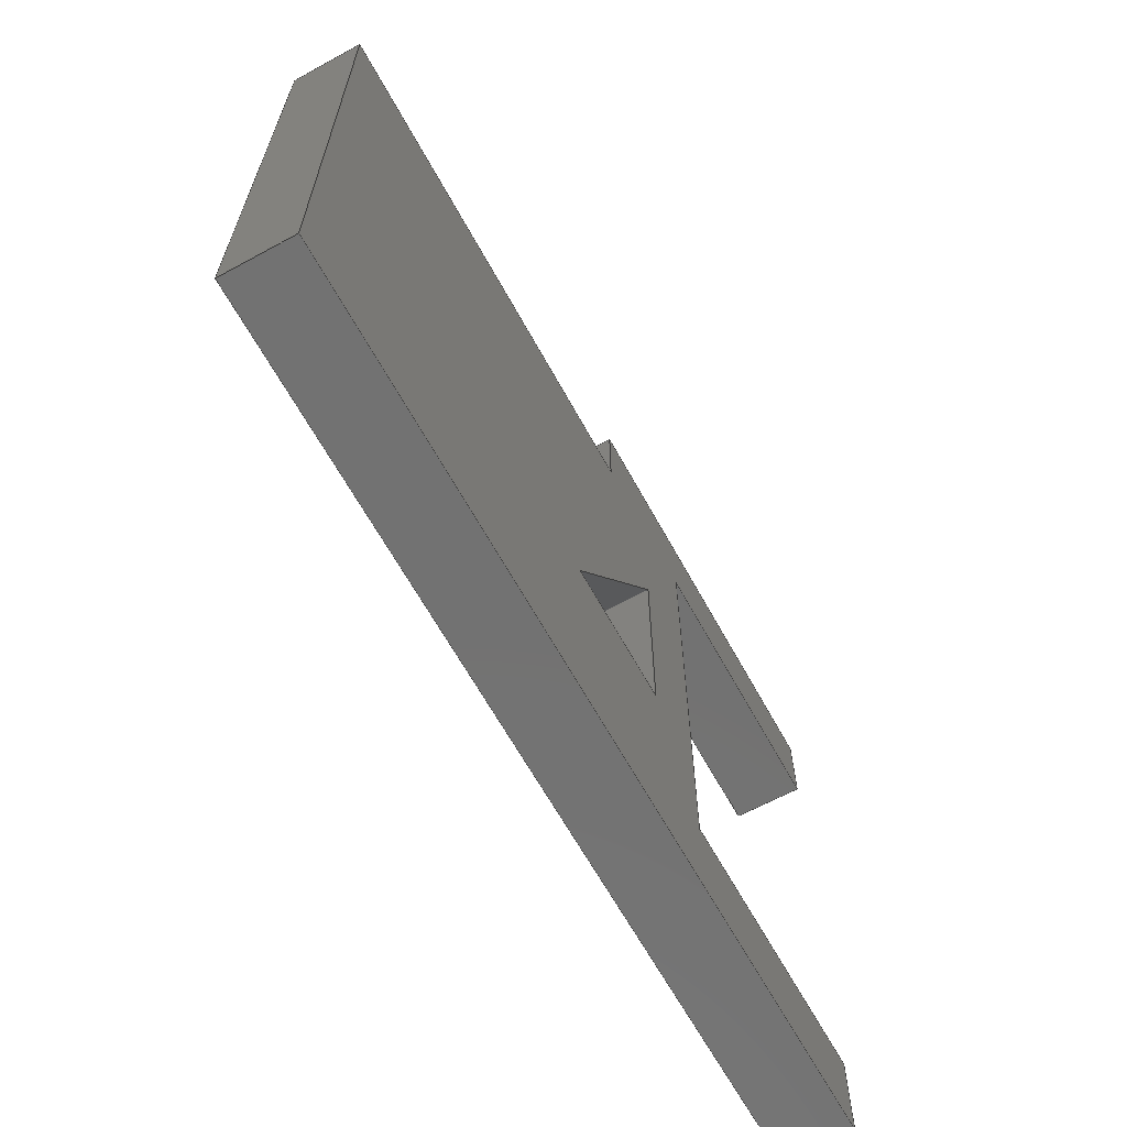
<metadata>
{"format":"step","ext":"step","renderer":"f3d","projection":"perspective","resolution":1024,"background":"white","views":[{"elev":-64.2,"azim":118.7,"up":"+Z"}]}
</metadata>
<code>
ISO-10303-21;
DATA;
#1=MECHANICAL_DESIGN_GEOMETRIC_PRESENTATION_REPRESENTATION('',(#4),#475);
#2=SHAPE_REPRESENTATION_RELATIONSHIP('SRR','None',#482,#3);
#3=ADVANCED_BREP_SHAPE_REPRESENTATION('',(#5),#474);
#4=STYLED_ITEM('',(#492),#5);
#5=MANIFOLD_SOLID_BREP('Body1',#291);
#6=FACE_BOUND('',#37,.T.);
#7=FACE_BOUND('',#39,.T.);
#8=FACE_OUTER_BOUND('',#23,.T.);
#9=FACE_OUTER_BOUND('',#24,.T.);
#10=FACE_OUTER_BOUND('',#25,.T.);
#11=FACE_OUTER_BOUND('',#26,.T.);
#12=FACE_OUTER_BOUND('',#27,.T.);
#13=FACE_OUTER_BOUND('',#28,.T.);
#14=FACE_OUTER_BOUND('',#29,.T.);
#15=FACE_OUTER_BOUND('',#30,.T.);
#16=FACE_OUTER_BOUND('',#31,.T.);
#17=FACE_OUTER_BOUND('',#32,.T.);
#18=FACE_OUTER_BOUND('',#33,.T.);
#19=FACE_OUTER_BOUND('',#34,.T.);
#20=FACE_OUTER_BOUND('',#35,.T.);
#21=FACE_OUTER_BOUND('',#36,.T.);
#22=FACE_OUTER_BOUND('',#38,.T.);
#23=EDGE_LOOP('',(#183,#184,#185,#186));
#24=EDGE_LOOP('',(#187,#188,#189,#190));
#25=EDGE_LOOP('',(#191,#192,#193,#194));
#26=EDGE_LOOP('',(#195,#196,#197,#198));
#27=EDGE_LOOP('',(#199,#200,#201,#202));
#28=EDGE_LOOP('',(#203,#204,#205,#206));
#29=EDGE_LOOP('',(#207,#208,#209,#210));
#30=EDGE_LOOP('',(#211,#212,#213,#214));
#31=EDGE_LOOP('',(#215,#216,#217,#218));
#32=EDGE_LOOP('',(#219,#220,#221,#222));
#33=EDGE_LOOP('',(#223,#224,#225,#226));
#34=EDGE_LOOP('',(#227,#228,#229,#230));
#35=EDGE_LOOP('',(#231,#232,#233,#234));
#36=EDGE_LOOP('',(#235,#236,#237,#238,#239,#240,#241,#242,#243,#244));
#37=EDGE_LOOP('',(#245,#246,#247));
#38=EDGE_LOOP('',(#248,#249,#250,#251,#252,#253,#254,#255,#256,#257));
#39=EDGE_LOOP('',(#258,#259,#260));
#40=LINE('',#395,#79);
#41=LINE('',#397,#80);
#42=LINE('',#399,#81);
#43=LINE('',#400,#82);
#44=LINE('',#403,#83);
#45=LINE('',#405,#84);
#46=LINE('',#406,#85);
#47=LINE('',#408,#86);
#48=LINE('',#409,#87);
#49=LINE('',#413,#88);
#50=LINE('',#415,#89);
#51=LINE('',#417,#90);
#52=LINE('',#418,#91);
#53=LINE('',#421,#92);
#54=LINE('',#423,#93);
#55=LINE('',#424,#94);
#56=LINE('',#428,#95);
#57=LINE('',#430,#96);
#58=LINE('',#432,#97);
#59=LINE('',#433,#98);
#60=LINE('',#436,#99);
#61=LINE('',#438,#100);
#62=LINE('',#439,#101);
#63=LINE('',#443,#102);
#64=LINE('',#445,#103);
#65=LINE('',#447,#104);
#66=LINE('',#448,#105);
#67=LINE('',#451,#106);
#68=LINE('',#453,#107);
#69=LINE('',#454,#108);
#70=LINE('',#456,#109);
#71=LINE('',#457,#110);
#72=LINE('',#459,#111);
#73=LINE('',#460,#112);
#74=LINE('',#463,#113);
#75=LINE('',#465,#114);
#76=LINE('',#466,#115);
#77=LINE('',#468,#116);
#78=LINE('',#469,#117);
#79=VECTOR('',#324,1);
#80=VECTOR('',#325,1);
#81=VECTOR('',#326,1);
#82=VECTOR('',#327,1);
#83=VECTOR('',#330,1);
#84=VECTOR('',#331,1);
#85=VECTOR('',#332,1);
#86=VECTOR('',#335,1);
#87=VECTOR('',#336,1);
#88=VECTOR('',#339,1);
#89=VECTOR('',#340,1);
#90=VECTOR('',#341,1);
#91=VECTOR('',#342,1);
#92=VECTOR('',#345,1);
#93=VECTOR('',#346,1);
#94=VECTOR('',#347,1);
#95=VECTOR('',#350,1);
#96=VECTOR('',#351,1);
#97=VECTOR('',#352,1);
#98=VECTOR('',#353,1);
#99=VECTOR('',#356,1);
#100=VECTOR('',#357,1);
#101=VECTOR('',#358,1);
#102=VECTOR('',#361,1);
#103=VECTOR('',#362,1);
#104=VECTOR('',#363,1);
#105=VECTOR('',#364,1);
#106=VECTOR('',#367,1);
#107=VECTOR('',#368,1);
#108=VECTOR('',#369,1);
#109=VECTOR('',#372,1);
#110=VECTOR('',#373,1);
#111=VECTOR('',#376,1);
#112=VECTOR('',#377,1);
#113=VECTOR('',#380,1);
#114=VECTOR('',#381,1);
#115=VECTOR('',#382,1);
#116=VECTOR('',#385,1);
#117=VECTOR('',#386,1);
#118=VERTEX_POINT('',#393);
#119=VERTEX_POINT('',#394);
#120=VERTEX_POINT('',#396);
#121=VERTEX_POINT('',#398);
#122=VERTEX_POINT('',#402);
#123=VERTEX_POINT('',#404);
#124=VERTEX_POINT('',#411);
#125=VERTEX_POINT('',#412);
#126=VERTEX_POINT('',#414);
#127=VERTEX_POINT('',#416);
#128=VERTEX_POINT('',#420);
#129=VERTEX_POINT('',#422);
#130=VERTEX_POINT('',#426);
#131=VERTEX_POINT('',#427);
#132=VERTEX_POINT('',#429);
#133=VERTEX_POINT('',#431);
#134=VERTEX_POINT('',#435);
#135=VERTEX_POINT('',#437);
#136=VERTEX_POINT('',#441);
#137=VERTEX_POINT('',#442);
#138=VERTEX_POINT('',#444);
#139=VERTEX_POINT('',#446);
#140=VERTEX_POINT('',#450);
#141=VERTEX_POINT('',#452);
#142=VERTEX_POINT('',#462);
#143=VERTEX_POINT('',#464);
#144=EDGE_CURVE('',#118,#119,#40,.T.);
#145=EDGE_CURVE('',#118,#120,#41,.T.);
#146=EDGE_CURVE('',#121,#120,#42,.T.);
#147=EDGE_CURVE('',#119,#121,#43,.T.);
#148=EDGE_CURVE('',#122,#118,#44,.T.);
#149=EDGE_CURVE('',#122,#123,#45,.T.);
#150=EDGE_CURVE('',#120,#123,#46,.T.);
#151=EDGE_CURVE('',#119,#122,#47,.T.);
#152=EDGE_CURVE('',#123,#121,#48,.T.);
#153=EDGE_CURVE('',#124,#125,#49,.T.);
#154=EDGE_CURVE('',#124,#126,#50,.T.);
#155=EDGE_CURVE('',#127,#126,#51,.T.);
#156=EDGE_CURVE('',#125,#127,#52,.T.);
#157=EDGE_CURVE('',#126,#128,#53,.T.);
#158=EDGE_CURVE('',#128,#129,#54,.T.);
#159=EDGE_CURVE('',#129,#127,#55,.T.);
#160=EDGE_CURVE('',#130,#131,#56,.T.);
#161=EDGE_CURVE('',#132,#131,#57,.T.);
#162=EDGE_CURVE('',#132,#133,#58,.T.);
#163=EDGE_CURVE('',#133,#130,#59,.T.);
#164=EDGE_CURVE('',#134,#131,#60,.T.);
#165=EDGE_CURVE('',#134,#135,#61,.T.);
#166=EDGE_CURVE('',#132,#135,#62,.T.);
#167=EDGE_CURVE('',#136,#137,#63,.T.);
#168=EDGE_CURVE('',#136,#138,#64,.T.);
#169=EDGE_CURVE('',#139,#138,#65,.T.);
#170=EDGE_CURVE('',#137,#139,#66,.T.);
#171=EDGE_CURVE('',#133,#140,#67,.T.);
#172=EDGE_CURVE('',#141,#140,#68,.T.);
#173=EDGE_CURVE('',#130,#141,#69,.T.);
#174=EDGE_CURVE('',#138,#141,#70,.T.);
#175=EDGE_CURVE('',#140,#139,#71,.T.);
#176=EDGE_CURVE('',#136,#125,#72,.T.);
#177=EDGE_CURVE('',#124,#137,#73,.T.);
#178=EDGE_CURVE('',#129,#142,#74,.T.);
#179=EDGE_CURVE('',#143,#128,#75,.T.);
#180=EDGE_CURVE('',#142,#143,#76,.T.);
#181=EDGE_CURVE('',#142,#134,#77,.T.);
#182=EDGE_CURVE('',#135,#143,#78,.T.);
#183=ORIENTED_EDGE('',*,*,#144,.F.);
#184=ORIENTED_EDGE('',*,*,#145,.T.);
#185=ORIENTED_EDGE('',*,*,#146,.F.);
#186=ORIENTED_EDGE('',*,*,#147,.F.);
#187=ORIENTED_EDGE('',*,*,#148,.F.);
#188=ORIENTED_EDGE('',*,*,#149,.T.);
#189=ORIENTED_EDGE('',*,*,#150,.F.);
#190=ORIENTED_EDGE('',*,*,#145,.F.);
#191=ORIENTED_EDGE('',*,*,#151,.F.);
#192=ORIENTED_EDGE('',*,*,#147,.T.);
#193=ORIENTED_EDGE('',*,*,#152,.F.);
#194=ORIENTED_EDGE('',*,*,#149,.F.);
#195=ORIENTED_EDGE('',*,*,#153,.F.);
#196=ORIENTED_EDGE('',*,*,#154,.T.);
#197=ORIENTED_EDGE('',*,*,#155,.F.);
#198=ORIENTED_EDGE('',*,*,#156,.F.);
#199=ORIENTED_EDGE('',*,*,#157,.T.);
#200=ORIENTED_EDGE('',*,*,#158,.T.);
#201=ORIENTED_EDGE('',*,*,#159,.T.);
#202=ORIENTED_EDGE('',*,*,#155,.T.);
#203=ORIENTED_EDGE('',*,*,#160,.T.);
#204=ORIENTED_EDGE('',*,*,#161,.F.);
#205=ORIENTED_EDGE('',*,*,#162,.T.);
#206=ORIENTED_EDGE('',*,*,#163,.T.);
#207=ORIENTED_EDGE('',*,*,#161,.T.);
#208=ORIENTED_EDGE('',*,*,#164,.F.);
#209=ORIENTED_EDGE('',*,*,#165,.T.);
#210=ORIENTED_EDGE('',*,*,#166,.F.);
#211=ORIENTED_EDGE('',*,*,#167,.F.);
#212=ORIENTED_EDGE('',*,*,#168,.T.);
#213=ORIENTED_EDGE('',*,*,#169,.F.);
#214=ORIENTED_EDGE('',*,*,#170,.F.);
#215=ORIENTED_EDGE('',*,*,#171,.T.);
#216=ORIENTED_EDGE('',*,*,#172,.F.);
#217=ORIENTED_EDGE('',*,*,#173,.F.);
#218=ORIENTED_EDGE('',*,*,#163,.F.);
#219=ORIENTED_EDGE('',*,*,#174,.T.);
#220=ORIENTED_EDGE('',*,*,#172,.T.);
#221=ORIENTED_EDGE('',*,*,#175,.T.);
#222=ORIENTED_EDGE('',*,*,#169,.T.);
#223=ORIENTED_EDGE('',*,*,#153,.T.);
#224=ORIENTED_EDGE('',*,*,#176,.F.);
#225=ORIENTED_EDGE('',*,*,#167,.T.);
#226=ORIENTED_EDGE('',*,*,#177,.F.);
#227=ORIENTED_EDGE('',*,*,#178,.F.);
#228=ORIENTED_EDGE('',*,*,#158,.F.);
#229=ORIENTED_EDGE('',*,*,#179,.F.);
#230=ORIENTED_EDGE('',*,*,#180,.F.);
#231=ORIENTED_EDGE('',*,*,#181,.F.);
#232=ORIENTED_EDGE('',*,*,#180,.T.);
#233=ORIENTED_EDGE('',*,*,#182,.F.);
#234=ORIENTED_EDGE('',*,*,#165,.F.);
#235=ORIENTED_EDGE('',*,*,#166,.T.);
#236=ORIENTED_EDGE('',*,*,#182,.T.);
#237=ORIENTED_EDGE('',*,*,#179,.T.);
#238=ORIENTED_EDGE('',*,*,#157,.F.);
#239=ORIENTED_EDGE('',*,*,#154,.F.);
#240=ORIENTED_EDGE('',*,*,#177,.T.);
#241=ORIENTED_EDGE('',*,*,#170,.T.);
#242=ORIENTED_EDGE('',*,*,#175,.F.);
#243=ORIENTED_EDGE('',*,*,#171,.F.);
#244=ORIENTED_EDGE('',*,*,#162,.F.);
#245=ORIENTED_EDGE('',*,*,#144,.T.);
#246=ORIENTED_EDGE('',*,*,#151,.T.);
#247=ORIENTED_EDGE('',*,*,#148,.T.);
#248=ORIENTED_EDGE('',*,*,#164,.T.);
#249=ORIENTED_EDGE('',*,*,#160,.F.);
#250=ORIENTED_EDGE('',*,*,#173,.T.);
#251=ORIENTED_EDGE('',*,*,#174,.F.);
#252=ORIENTED_EDGE('',*,*,#168,.F.);
#253=ORIENTED_EDGE('',*,*,#176,.T.);
#254=ORIENTED_EDGE('',*,*,#156,.T.);
#255=ORIENTED_EDGE('',*,*,#159,.F.);
#256=ORIENTED_EDGE('',*,*,#178,.T.);
#257=ORIENTED_EDGE('',*,*,#181,.T.);
#258=ORIENTED_EDGE('',*,*,#146,.T.);
#259=ORIENTED_EDGE('',*,*,#150,.T.);
#260=ORIENTED_EDGE('',*,*,#152,.T.);
#261=PLANE('',#305);
#262=PLANE('',#306);
#263=PLANE('',#307);
#264=PLANE('',#308);
#265=PLANE('',#309);
#266=PLANE('',#310);
#267=PLANE('',#311);
#268=PLANE('',#312);
#269=PLANE('',#313);
#270=PLANE('',#314);
#271=PLANE('',#315);
#272=PLANE('',#316);
#273=PLANE('',#317);
#274=PLANE('',#318);
#275=PLANE('',#319);
#276=ADVANCED_FACE('',(#8),#261,.F.);
#277=ADVANCED_FACE('',(#9),#262,.F.);
#278=ADVANCED_FACE('',(#10),#263,.F.);
#279=ADVANCED_FACE('',(#11),#264,.T.);
#280=ADVANCED_FACE('',(#12),#265,.T.);
#281=ADVANCED_FACE('',(#13),#266,.T.);
#282=ADVANCED_FACE('',(#14),#267,.T.);
#283=ADVANCED_FACE('',(#15),#268,.T.);
#284=ADVANCED_FACE('',(#16),#269,.T.);
#285=ADVANCED_FACE('',(#17),#270,.T.);
#286=ADVANCED_FACE('',(#18),#271,.T.);
#287=ADVANCED_FACE('',(#19),#272,.T.);
#288=ADVANCED_FACE('',(#20),#273,.T.);
#289=ADVANCED_FACE('',(#21,#6),#274,.T.);
#290=ADVANCED_FACE('',(#22,#7),#275,.F.);
#291=CLOSED_SHELL('',(#276,#277,#278,#279,#280,#281,#282,#283,#284,#285,
#286,#287,#288,#289,#290));
#292=DERIVED_UNIT_ELEMENT(#294,1);
#293=DERIVED_UNIT_ELEMENT(#477,3);
#294=(
MASS_UNIT()
NAMED_UNIT(*)
SI_UNIT(.KILO.,.GRAM.)
);
#295=DERIVED_UNIT((#292,#293));
#296=MEASURE_REPRESENTATION_ITEM('density measure',
POSITIVE_RATIO_MEASURE(7850),#295);
#297=PROPERTY_DEFINITION_REPRESENTATION(#302,#299);
#298=PROPERTY_DEFINITION_REPRESENTATION(#303,#300);
#299=REPRESENTATION('material name',(#301),#474);
#300=REPRESENTATION('density',(#296),#474);
#301=DESCRIPTIVE_REPRESENTATION_ITEM('Steel','Steel');
#302=PROPERTY_DEFINITION('material property','material name',#484);
#303=PROPERTY_DEFINITION('material property','density of part',#484);
#304=AXIS2_PLACEMENT_3D('placement',#391,#320,#321);
#305=AXIS2_PLACEMENT_3D('',#392,#322,#323);
#306=AXIS2_PLACEMENT_3D('',#401,#328,#329);
#307=AXIS2_PLACEMENT_3D('',#407,#333,#334);
#308=AXIS2_PLACEMENT_3D('',#410,#337,#338);
#309=AXIS2_PLACEMENT_3D('',#419,#343,#344);
#310=AXIS2_PLACEMENT_3D('',#425,#348,#349);
#311=AXIS2_PLACEMENT_3D('',#434,#354,#355);
#312=AXIS2_PLACEMENT_3D('',#440,#359,#360);
#313=AXIS2_PLACEMENT_3D('',#449,#365,#366);
#314=AXIS2_PLACEMENT_3D('',#455,#370,#371);
#315=AXIS2_PLACEMENT_3D('',#458,#374,#375);
#316=AXIS2_PLACEMENT_3D('',#461,#378,#379);
#317=AXIS2_PLACEMENT_3D('',#467,#383,#384);
#318=AXIS2_PLACEMENT_3D('',#470,#387,#388);
#319=AXIS2_PLACEMENT_3D('',#471,#389,#390);
#320=DIRECTION('axis',(0,0,1));
#321=DIRECTION('refdir',(1,0,0));
#322=DIRECTION('center_axis',(-1,0,0));
#323=DIRECTION('ref_axis',(0,0,-1));
#324=DIRECTION('',(0,0,-1));
#325=DIRECTION('',(0,-1,0));
#326=DIRECTION('',(0,0,1));
#327=DIRECTION('',(0,-1,0));
#328=DIRECTION('center_axis',(0.8321,0,0.5547));
#329=DIRECTION('ref_axis',(-0.5547,0,0.8321));
#330=DIRECTION('',(-0.5547,0,0.8321));
#331=DIRECTION('',(0,-1,0));
#332=DIRECTION('',(0.5547,0,-0.8321));
#333=DIRECTION('center_axis',(1.11e-16,0,-1));
#334=DIRECTION('ref_axis',(1,0,1.11e-16));
#335=DIRECTION('',(1,0,1.11e-16));
#336=DIRECTION('',(-1,0,-1.11e-16));
#337=DIRECTION('center_axis',(0,0,1));
#338=DIRECTION('ref_axis',(0,1,0));
#339=DIRECTION('',(0,-1,0));
#340=DIRECTION('',(-1,0,0));
#341=DIRECTION('',(0,1,0));
#342=DIRECTION('',(-1,0,0));
#343=DIRECTION('center_axis',(-1,0,0));
#344=DIRECTION('ref_axis',(0,0,1));
#345=DIRECTION('',(-1.11e-16,0,-1));
#346=DIRECTION('',(9.861e-32,-1,8.882e-16));
#347=DIRECTION('',(1.11e-16,0,1));
#348=DIRECTION('center_axis',(1,0,-2.22e-16));
#349=DIRECTION('ref_axis',(-2.22e-16,0,-1));
#350=DIRECTION('',(-1.11e-16,0,-1));
#351=DIRECTION('',(0,-1,0));
#352=DIRECTION('',(1.11e-16,0,1));
#353=DIRECTION('',(0,-1,-8.882e-16));
#354=DIRECTION('center_axis',(-1.974e-16,0,1));
#355=DIRECTION('ref_axis',(1,0,1.974e-16));
#356=DIRECTION('',(-1,0,-1.974e-16));
#357=DIRECTION('',(0,1,0));
#358=DIRECTION('',(1,0,1.974e-16));
#359=DIRECTION('center_axis',(0,-4.441e-16,-1));
#360=DIRECTION('ref_axis',(4.93e-32,-1,4.441e-16));
#361=DIRECTION('',(0,1,0));
#362=DIRECTION('',(-1,0,0));
#363=DIRECTION('',(4.93e-32,-1,4.441e-16));
#364=DIRECTION('',(-1,0,0));
#365=DIRECTION('center_axis',(0,0,1));
#366=DIRECTION('ref_axis',(0,1,0));
#367=DIRECTION('',(-1,0,0));
#368=DIRECTION('',(0,1,0));
#369=DIRECTION('',(-1,0,0));
#370=DIRECTION('center_axis',(-1,0,0));
#371=DIRECTION('ref_axis',(0,0,1));
#372=DIRECTION('',(1.11e-16,0,1));
#373=DIRECTION('',(-1.11e-16,0,-1));
#374=DIRECTION('center_axis',(-1,0,0));
#375=DIRECTION('ref_axis',(0,0,1));
#376=DIRECTION('',(0,0,-1));
#377=DIRECTION('',(0,0,1));
#378=DIRECTION('center_axis',(0,0,-1));
#379=DIRECTION('ref_axis',(-1,0,0));
#380=DIRECTION('',(1,0,0));
#381=DIRECTION('',(-1,0,0));
#382=DIRECTION('',(0,1,0));
#383=DIRECTION('center_axis',(1,0,1.11e-16));
#384=DIRECTION('ref_axis',(1.11e-16,0,-1));
#385=DIRECTION('',(-1.11e-16,0,1));
#386=DIRECTION('',(1.11e-16,0,-1));
#387=DIRECTION('center_axis',(0,1,0));
#388=DIRECTION('ref_axis',(0,0,1));
#389=DIRECTION('center_axis',(0,1,0));
#390=DIRECTION('ref_axis',(1,0,0));
#391=CARTESIAN_POINT('',(0,0,0));
#392=CARTESIAN_POINT('Origin',(-1.794,0.5,0.9605));
#393=CARTESIAN_POINT('',(-1.794,0.5,0.9605));
#394=CARTESIAN_POINT('',(-1.794,0.5,-0.5395));
#395=CARTESIAN_POINT('',(-1.794,0.5,0.4605));
#396=CARTESIAN_POINT('',(-1.794,0,0.9605));
#397=CARTESIAN_POINT('',(-1.794,0.5,0.9605));
#398=CARTESIAN_POINT('',(-1.794,0,-0.5395));
#399=CARTESIAN_POINT('',(-1.794,0,0.4605));
#400=CARTESIAN_POINT('',(-1.794,0.5,-0.5395));
#401=CARTESIAN_POINT('Origin',(-0.7944,0.5,-0.5395));
#402=CARTESIAN_POINT('',(-0.7944,0.5,-0.5395));
#403=CARTESIAN_POINT('',(-0.7944,0.5,-0.5395));
#404=CARTESIAN_POINT('',(-0.7944,0,-0.5395));
#405=CARTESIAN_POINT('',(-0.7944,0.5,-0.5395));
#406=CARTESIAN_POINT('',(-0.7944,0,-0.5395));
#407=CARTESIAN_POINT('Origin',(-1.794,0.5,-0.5395));
#408=CARTESIAN_POINT('',(-0.9194,0.5,-0.5395));
#409=CARTESIAN_POINT('',(-0.9194,0,-0.5395));
#410=CARTESIAN_POINT('Origin',(-2.294,0,-1.397));
#411=CARTESIAN_POINT('',(-2.294,0.5,-1.397));
#412=CARTESIAN_POINT('',(-2.294,0,-1.397));
#413=CARTESIAN_POINT('',(-2.294,0,-1.397));
#414=CARTESIAN_POINT('',(-4.294,0.5,-1.397));
#415=CARTESIAN_POINT('',(-2.294,0.5,-1.397));
#416=CARTESIAN_POINT('',(-4.294,0,-1.397));
#417=CARTESIAN_POINT('',(-4.294,0.5,-1.397));
#418=CARTESIAN_POINT('',(-2.294,0,-1.397));
#419=CARTESIAN_POINT('Origin',(-4.294,0.25,-1.718));
#420=CARTESIAN_POINT('',(-4.294,0.5,-2.039));
#421=CARTESIAN_POINT('',(-4.294,0.5,-2.039));
#422=CARTESIAN_POINT('',(-4.294,0,-2.039));
#423=CARTESIAN_POINT('',(-4.294,0,-2.039));
#424=CARTESIAN_POINT('',(-4.294,0,1.961));
#425=CARTESIAN_POINT('Origin',(-1.294,0.25,2.261));
#426=CARTESIAN_POINT('',(-1.294,0,2.561));
#427=CARTESIAN_POINT('',(-1.294,0,1.961));
#428=CARTESIAN_POINT('',(-1.294,0,1.961));
#429=CARTESIAN_POINT('',(-1.294,0.5,1.961));
#430=CARTESIAN_POINT('',(-1.294,0.125,1.961));
#431=CARTESIAN_POINT('',(-1.294,0.5,2.561));
#432=CARTESIAN_POINT('',(-1.294,0.5,2.561));
#433=CARTESIAN_POINT('',(-1.294,0,2.561));
#434=CARTESIAN_POINT('Origin',(-2.294,0,1.961));
#435=CARTESIAN_POINT('',(2.206,0,1.961));
#436=CARTESIAN_POINT('',(2.206,0,1.961));
#437=CARTESIAN_POINT('',(2.206,0.5,1.961));
#438=CARTESIAN_POINT('',(2.206,0,1.961));
#439=CARTESIAN_POINT('',(2.206,0.5,1.961));
#440=CARTESIAN_POINT('Origin',(-2.294,0.5,1.961));
#441=CARTESIAN_POINT('',(-2.294,0,1.961));
#442=CARTESIAN_POINT('',(-2.294,0.5,1.961));
#443=CARTESIAN_POINT('',(-2.294,0,1.961));
#444=CARTESIAN_POINT('',(-4.294,0,1.961));
#445=CARTESIAN_POINT('',(-2.294,0,1.961));
#446=CARTESIAN_POINT('',(-4.294,0.5,1.961));
#447=CARTESIAN_POINT('',(-4.294,0,1.961));
#448=CARTESIAN_POINT('',(-2.294,0.5,1.961));
#449=CARTESIAN_POINT('Origin',(-2.294,0,2.561));
#450=CARTESIAN_POINT('',(-4.294,0.5,2.561));
#451=CARTESIAN_POINT('',(-2.294,0.5,2.561));
#452=CARTESIAN_POINT('',(-4.294,0,2.561));
#453=CARTESIAN_POINT('',(-4.294,0.5,2.561));
#454=CARTESIAN_POINT('',(-2.294,0,2.561));
#455=CARTESIAN_POINT('Origin',(-4.294,0.25,2.261));
#456=CARTESIAN_POINT('',(-4.294,0,2.561));
#457=CARTESIAN_POINT('',(-4.294,0.5,1.961));
#458=CARTESIAN_POINT('Origin',(-2.294,0,-2.039));
#459=CARTESIAN_POINT('',(-2.294,0,1.961));
#460=CARTESIAN_POINT('',(-2.294,0.5,1.961));
#461=CARTESIAN_POINT('Origin',(2.206,0,-2.039));
#462=CARTESIAN_POINT('',(2.206,0,-2.039));
#463=CARTESIAN_POINT('',(-2.294,0,-2.039));
#464=CARTESIAN_POINT('',(2.206,0.5,-2.039));
#465=CARTESIAN_POINT('',(-2.294,0.5,-2.039));
#466=CARTESIAN_POINT('',(2.206,0,-2.039));
#467=CARTESIAN_POINT('Origin',(2.206,0,1.961));
#468=CARTESIAN_POINT('',(2.206,0,-2.039));
#469=CARTESIAN_POINT('',(2.206,0.5,-2.039));
#470=CARTESIAN_POINT('Origin',(-0.04442,0.5,-0.03949));
#471=CARTESIAN_POINT('Origin',(-0.04442,0,-0.03949));
#472=UNCERTAINTY_MEASURE_WITH_UNIT(LENGTH_MEASURE(0.001),#476,
'DISTANCE_ACCURACY_VALUE',
'Maximum model space distance between geometric entities at asserted c
onnectivities');
#473=UNCERTAINTY_MEASURE_WITH_UNIT(LENGTH_MEASURE(0.001),#476,
'DISTANCE_ACCURACY_VALUE',
'Maximum model space distance between geometric entities at asserted c
onnectivities');
#474=(
GEOMETRIC_REPRESENTATION_CONTEXT(3)
GLOBAL_UNCERTAINTY_ASSIGNED_CONTEXT((#472))
GLOBAL_UNIT_ASSIGNED_CONTEXT((#476,#478,#479))
REPRESENTATION_CONTEXT('','3D')
);
#475=(
GEOMETRIC_REPRESENTATION_CONTEXT(3)
GLOBAL_UNCERTAINTY_ASSIGNED_CONTEXT((#473))
GLOBAL_UNIT_ASSIGNED_CONTEXT((#476,#478,#479))
REPRESENTATION_CONTEXT('','3D')
);
#476=(
LENGTH_UNIT()
NAMED_UNIT(*)
SI_UNIT(.CENTI.,.METRE.)
);
#477=(
LENGTH_UNIT()
NAMED_UNIT(*)
SI_UNIT($,.METRE.)
);
#478=(
NAMED_UNIT(*)
PLANE_ANGLE_UNIT()
SI_UNIT($,.RADIAN.)
);
#479=(
NAMED_UNIT(*)
SI_UNIT($,.STERADIAN.)
SOLID_ANGLE_UNIT()
);
#480=SHAPE_DEFINITION_REPRESENTATION(#481,#482);
#481=PRODUCT_DEFINITION_SHAPE('',$,#484);
#482=SHAPE_REPRESENTATION('',(#304),#474);
#483=PRODUCT_DEFINITION_CONTEXT('part definition',#488,'design');
#484=PRODUCT_DEFINITION('Untitled','Untitled',#485,#483);
#485=PRODUCT_DEFINITION_FORMATION('',$,#490);
#486=PRODUCT_RELATED_PRODUCT_CATEGORY('Untitled','Untitled',(#490));
#487=APPLICATION_PROTOCOL_DEFINITION('international standard',
'automotive_design',2009,#488);
#488=APPLICATION_CONTEXT(
'Core Data for Automotive Mechanical Design Process');
#489=PRODUCT_CONTEXT('part definition',#488,'mechanical');
#490=PRODUCT('Untitled','Untitled',$,(#489));
#491=PRESENTATION_STYLE_ASSIGNMENT((#493));
#492=PRESENTATION_STYLE_ASSIGNMENT((#494));
#493=SURFACE_STYLE_USAGE(.BOTH.,#495);
#494=SURFACE_STYLE_USAGE(.BOTH.,#496);
#495=SURFACE_SIDE_STYLE('',(#497));
#496=SURFACE_SIDE_STYLE('',(#498));
#497=SURFACE_STYLE_FILL_AREA(#499);
#498=SURFACE_STYLE_FILL_AREA(#500);
#499=FILL_AREA_STYLE('Steel - Satin',(#501));
#500=FILL_AREA_STYLE('Plastic - Glossy (Black)',(#502));
#501=FILL_AREA_STYLE_COLOUR('Steel - Satin',#503);
#502=FILL_AREA_STYLE_COLOUR('Plastic - Glossy (Black)',#504);
#503=COLOUR_RGB('Steel - Satin',0.6275,0.6275,0.6275);
#504=COLOUR_RGB('Plastic - Glossy (Black)',0.09804,0.09804,
0.09804);
ENDSEC;
END-ISO-10303-21;

</code>
